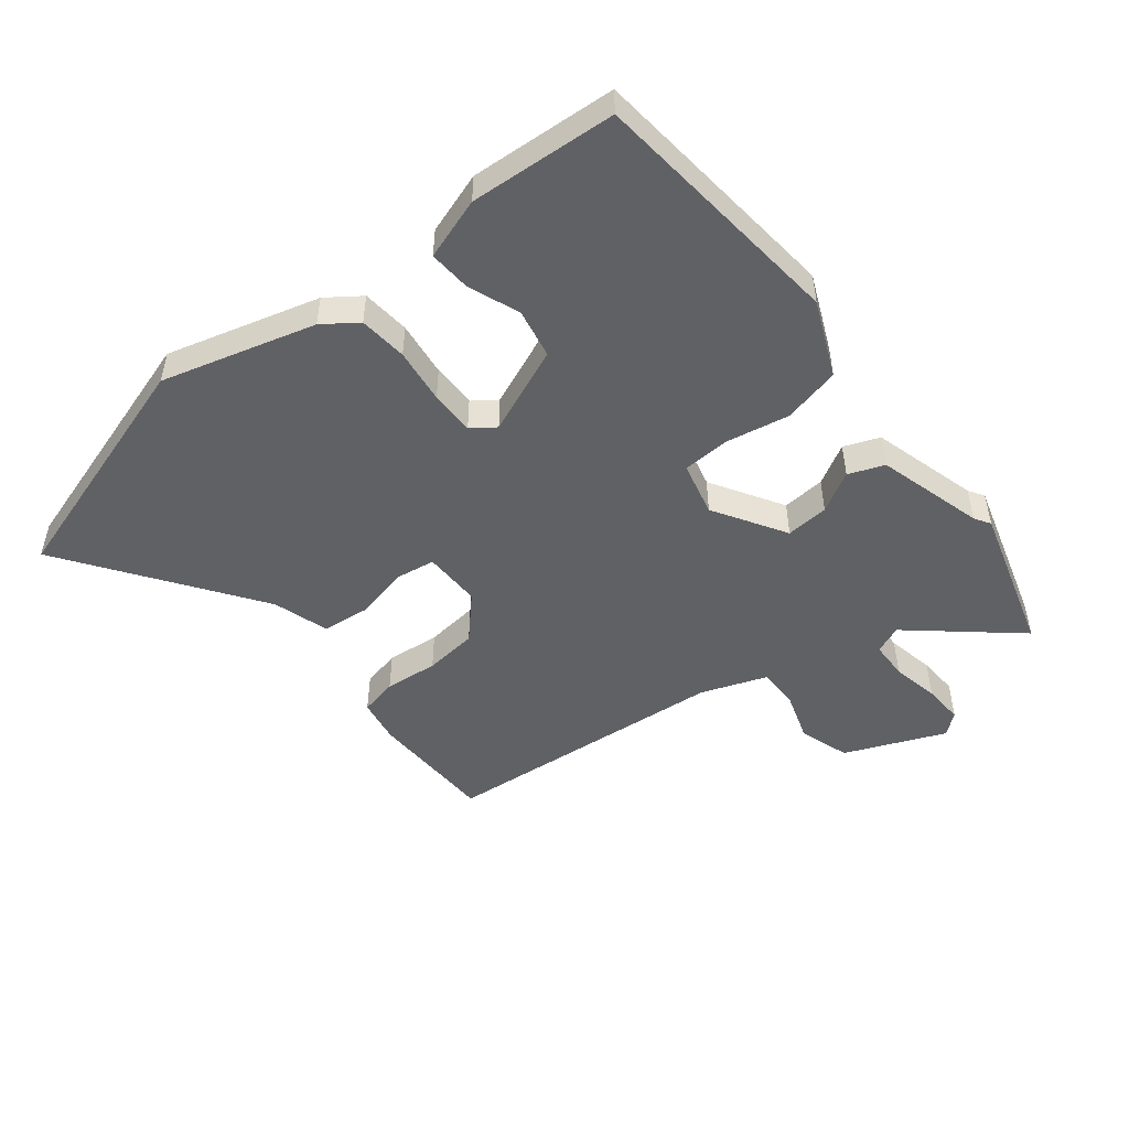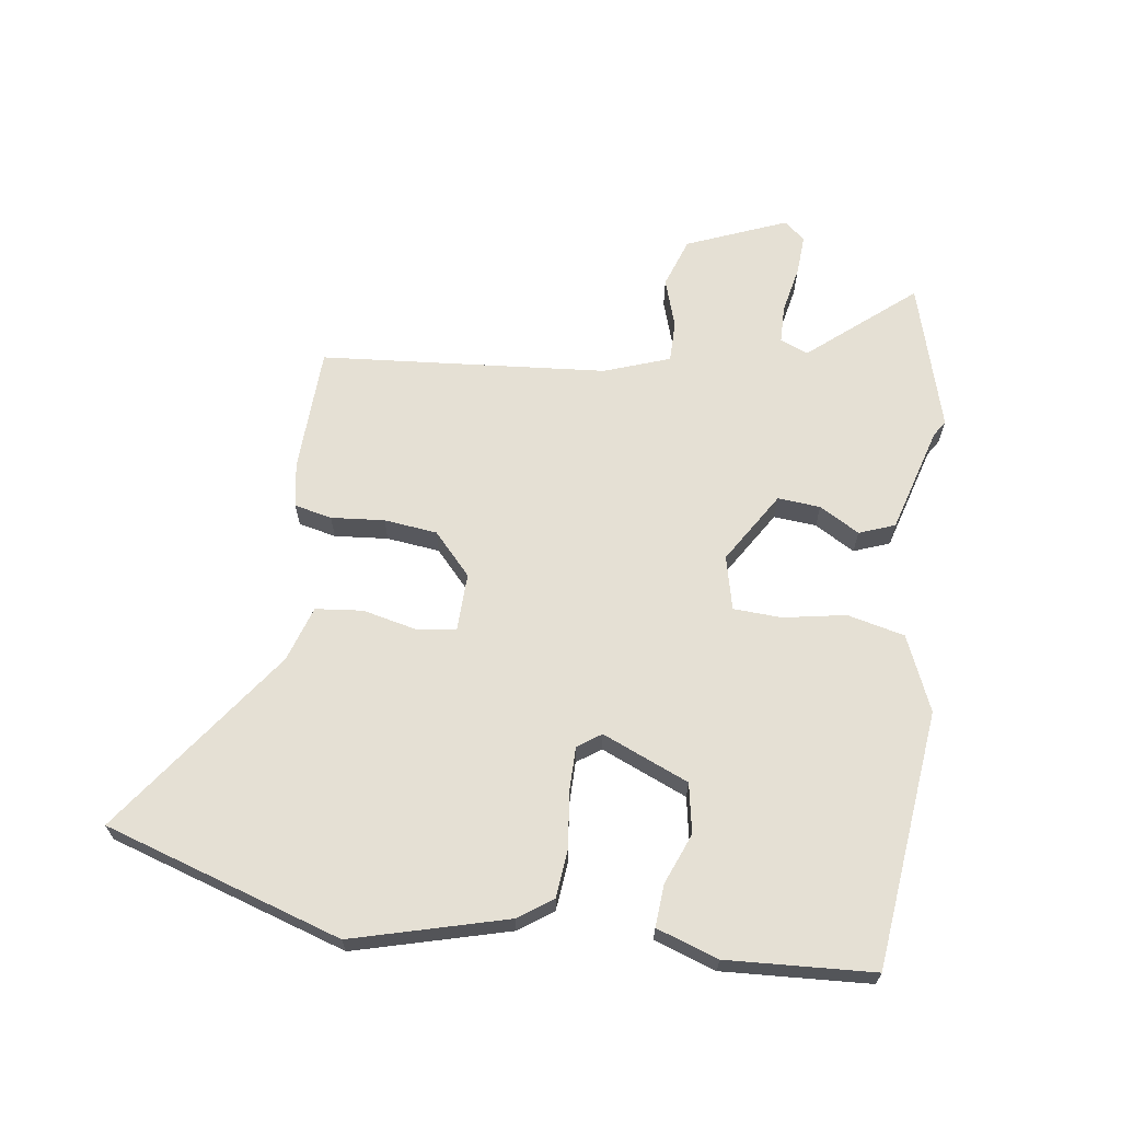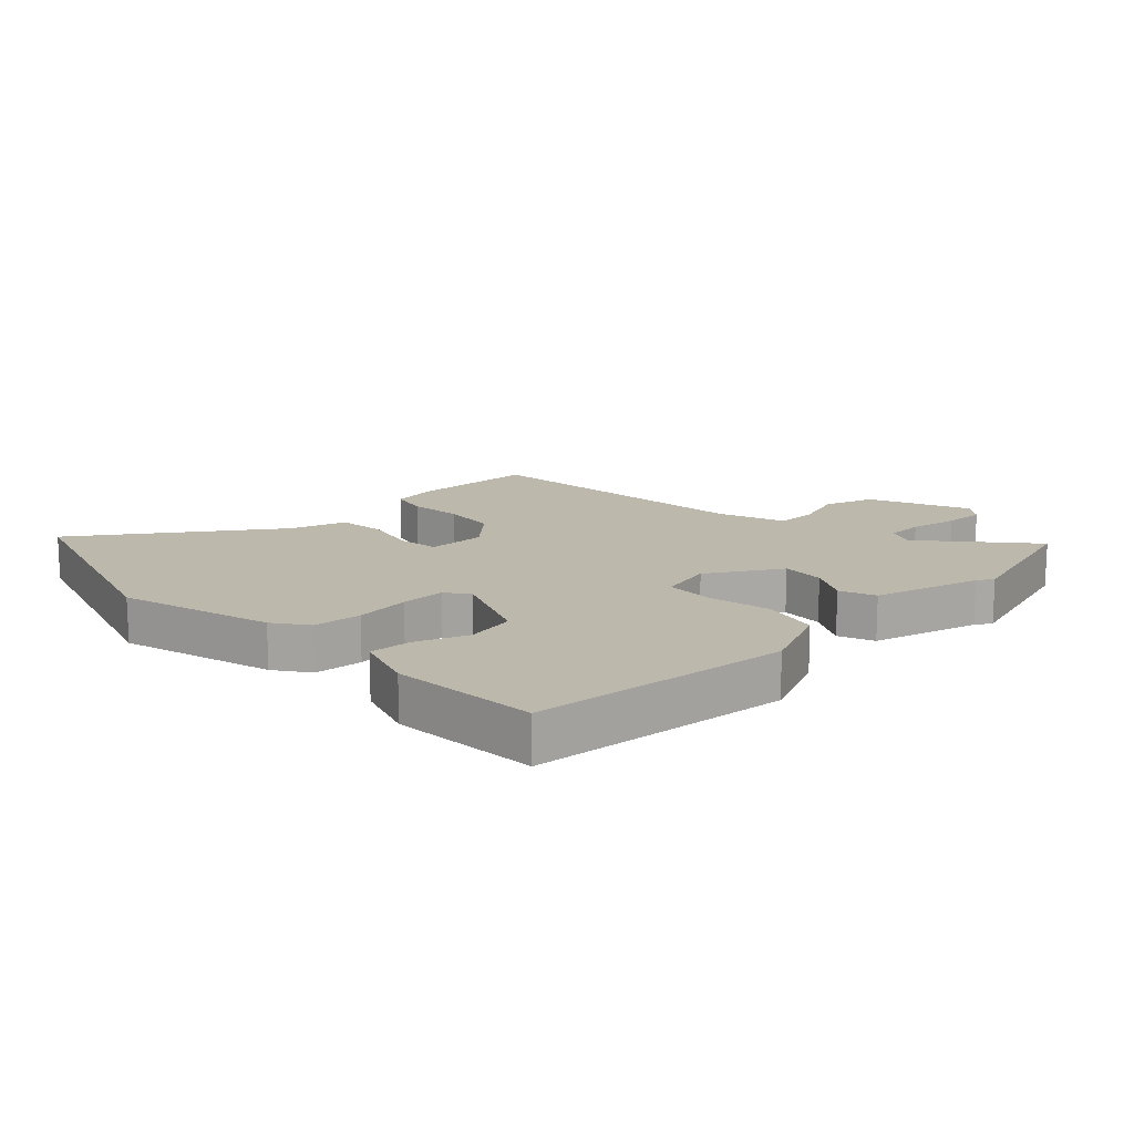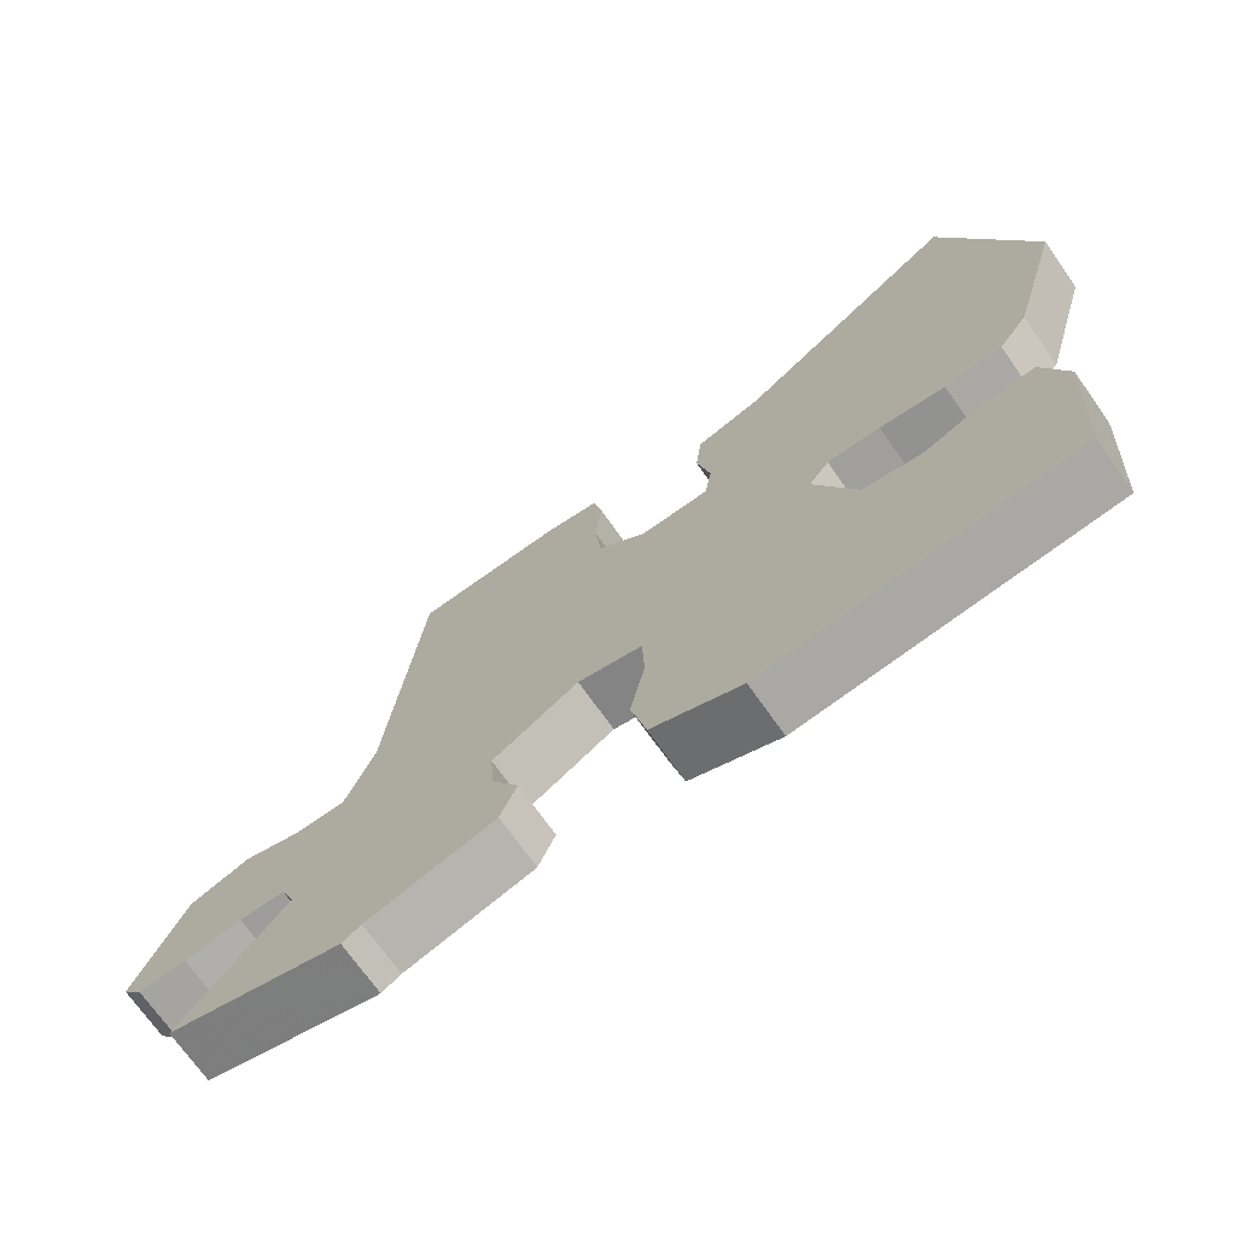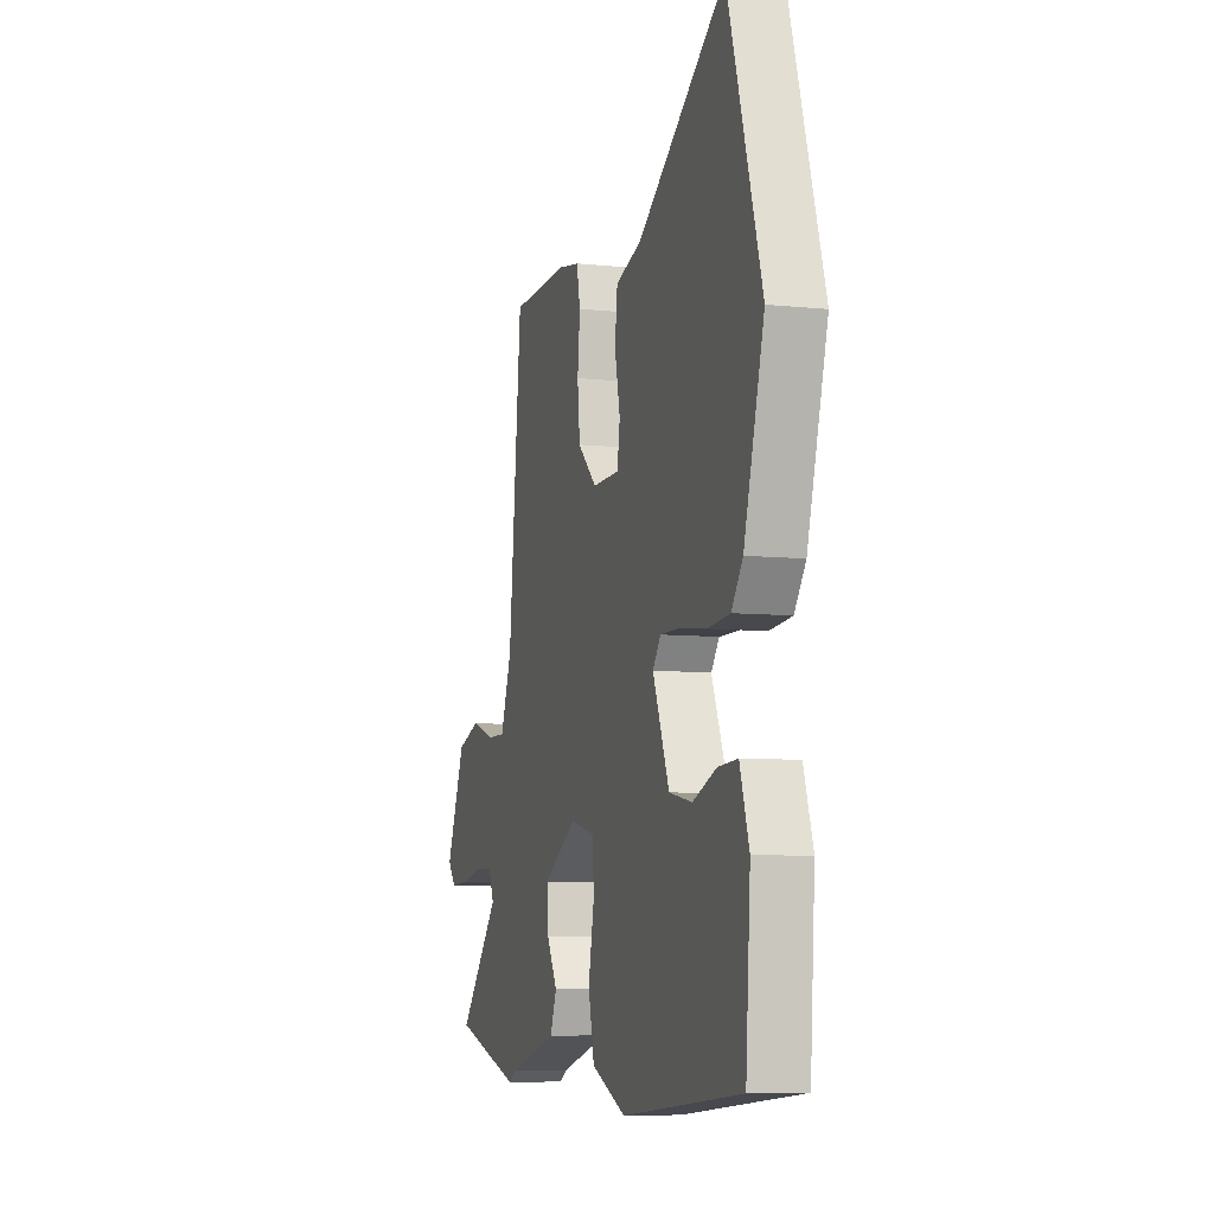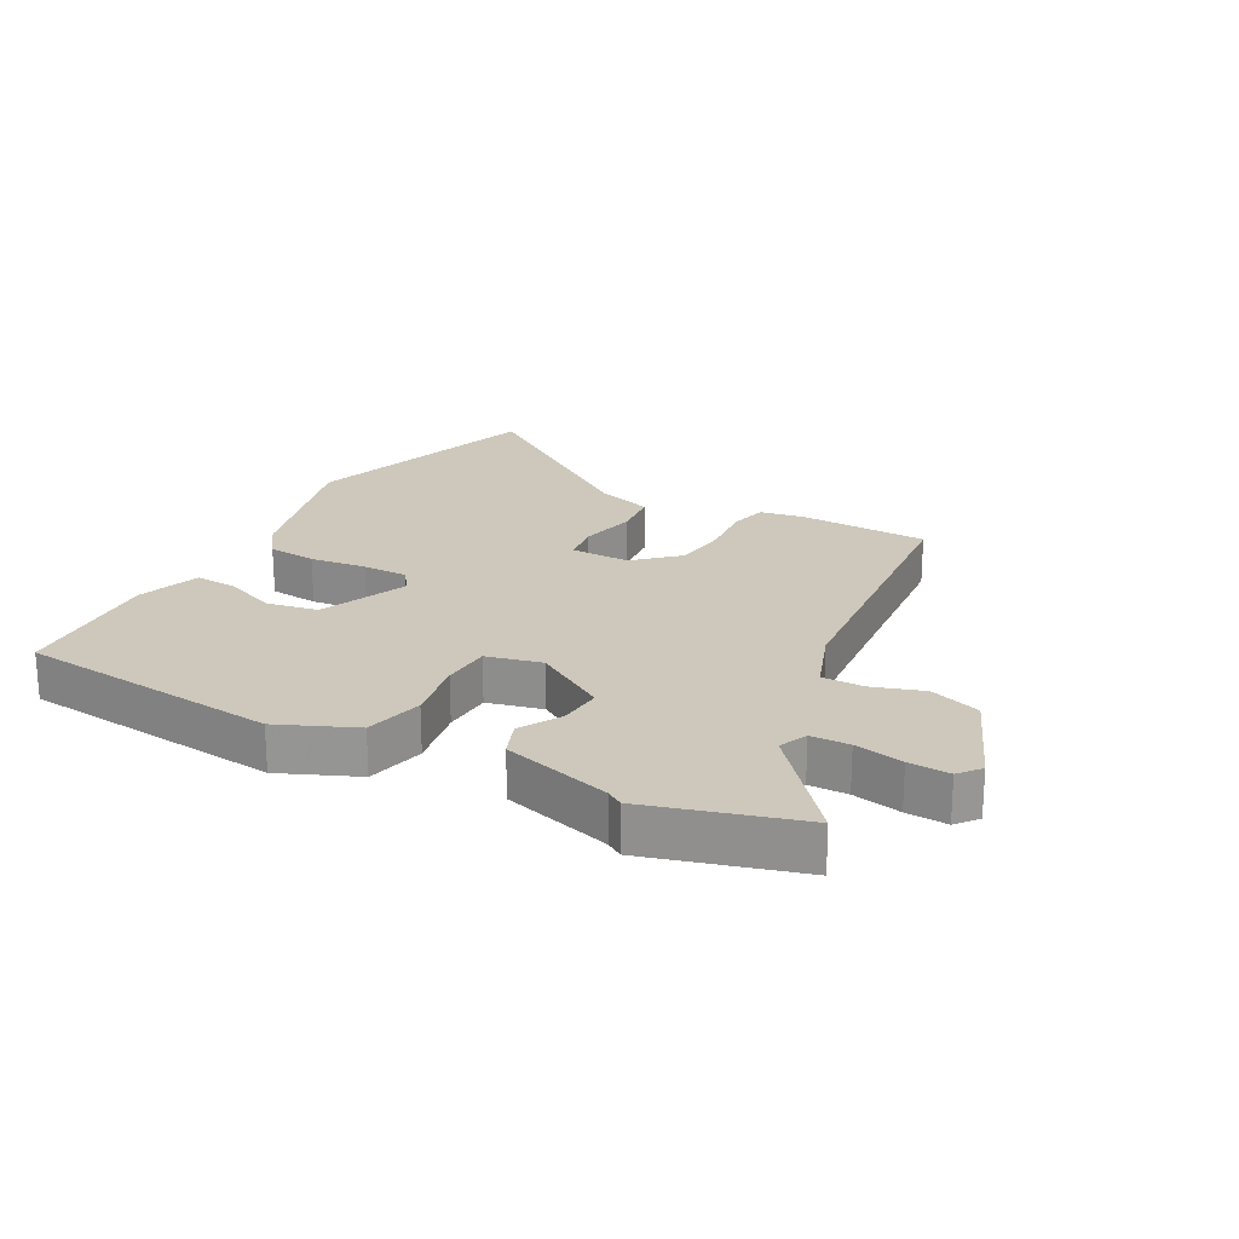
<metadata>
{"format":"obj","ext":"obj","renderer":"f3d","projection":"perspective","resolution":1024,"background":"white","views":[{"elev":-49.5,"azim":128.8,"up":"+Y"},{"elev":65.4,"azim":98.8,"up":"+Y"},{"elev":14.9,"azim":136.5,"up":"+Y"},{"elev":-71.7,"azim":35.3,"up":"+Z"},{"elev":-7.6,"azim":73.3,"up":"+Z"},{"elev":21.9,"azim":-151.0,"up":"+Y"}]}
</metadata>
<code>
v 0.441 0.07 0.694
v 0.56 0.07 0.303
v 0.489 0.07 0.053
v 0.449 0.07 -0.002
v 0.37 0.07 -0.009
v 0.28 0.07 0.003
v 0.207 0.07 0.004
v 0.179 0.07 -0.034
v 0.237 0.07 -0.176
v 0.318 0.07 -0.192
v 0.402 0.07 -0.16
v 0.471 0.07 -0.156
v 0.504 0.07 -0.257
v 0.487 0.07 -0.497
v 0.064 0.07 -0.537
v -0.058 0.07 -0.483
v -0.079 0.07 -0.389
v -0.059 0.07 -0.287
v -0.062 0.07 -0.208
v -0.15 0.07 -0.186
v -0.268 0.07 -0.257
v -0.263 0.07 -0.327
v -0.226 0.07 -0.393
v -0.249 0.07 -0.451
v -0.424 0.07 -0.499
v -0.45 0.07 -0.515
v -0.691 0.07 -0.443
v -0.546 0.07 -0.275
v -0.565 0.07 -0.229
v -0.627 0.07 -0.227
v -0.705 0.07 -0.242
v -0.771 0.07 -0.245
v -0.799 0.07 -0.21
v -0.73 0.07 -0.048
v -0.648 0.07 -0.021
v -0.567 0.07 -0.048
v -0.5 0.07 -0.049
v -0.46 0.07 0.058
v -0.414 0.07 0.526
v -0.208 0.07 0.531
v -0.135 0.07 0.518
v -0.122 0.07 0.456
v -0.131 0.07 0.369
v -0.122 0.07 0.282
v -0.055 0.07 0.219
v 0.04 0.07 0.22
v 0.05 0.07 0.284
v 0.031 0.07 0.373
v 0.04 0.07 0.45
v 0.131 0.07 0.478
v 0.441 0 0.694
v 0.56 0 0.303
v 0.489 0 0.053
v 0.449 0 -0.002
v 0.37 0 -0.009
v 0.28 0 0.003
v 0.207 0 0.004
v 0.179 0 -0.034
v 0.237 0 -0.176
v 0.318 0 -0.192
v 0.402 0 -0.16
v 0.471 0 -0.156
v 0.504 0 -0.257
v 0.487 0 -0.497
v 0.064 0 -0.537
v -0.058 0 -0.483
v -0.079 0 -0.389
v -0.059 0 -0.287
v -0.062 0 -0.208
v -0.15 0 -0.186
v -0.268 0 -0.257
v -0.263 0 -0.327
v -0.226 0 -0.393
v -0.249 0 -0.451
v -0.424 0 -0.499
v -0.45 0 -0.515
v -0.691 0 -0.443
v -0.546 0 -0.275
v -0.565 0 -0.229
v -0.627 0 -0.227
v -0.705 0 -0.242
v -0.771 0 -0.245
v -0.799 0 -0.21
v -0.73 0 -0.048
v -0.648 0 -0.021
v -0.567 0 -0.048
v -0.5 0 -0.049
v -0.46 0 0.058
v -0.414 0 0.526
v -0.208 0 0.531
v -0.135 0 0.518
v -0.122 0 0.456
v -0.131 0 0.369
v -0.122 0 0.282
v -0.055 0 0.219
v 0.04 0 0.22
v 0.05 0 0.284
v 0.031 0 0.373
v 0.04 0 0.45
v 0.131 0 0.478
f 47 48 49 50
f 4 5 6
f 3 4 6
f 2 3 6
f 1 2 6
f 50 1 6
f 47 50 6
f 46 47 6
f 45 46 6 7
f 41 42 43
f 40 41 43
f 39 40 43
f 38 39 43
f 37 38 43 44
f 34 35 36
f 33 34 36
f 32 33 36
f 31 32 36
f 30 31 36
f 29 30 36 37
f 37 44 45
f 29 37 45
f 28 29 45
f 27 28 45
f 26 27 45
f 25 26 45
f 22 23 24 25
f 16 17 18
f 15 16 18
f 14 15 18
f 13 14 18
f 12 13 18
f 10 11 12
f 10 12 18
f 9 10 18 19
f 45 7 8
f 9 19 20
f 8 9 20
f 45 8 20
f 21 22 25
f 45 20 21
f 21 25 45
f 100 99 98 97
f 56 55 54
f 56 54 53
f 56 53 52
f 56 52 51
f 56 51 100
f 56 100 97
f 56 97 96
f 57 56 96 95
f 93 92 91
f 93 91 90
f 93 90 89
f 93 89 88
f 94 93 88 87
f 86 85 84
f 86 84 83
f 86 83 82
f 86 82 81
f 86 81 80
f 87 86 80 79
f 95 94 87
f 95 87 79
f 95 79 78
f 95 78 77
f 95 77 76
f 95 76 75
f 75 74 73 72
f 68 67 66
f 68 66 65
f 68 65 64
f 68 64 63
f 68 63 62
f 62 61 60
f 68 62 60
f 69 68 60 59
f 58 57 95
f 70 69 59
f 70 59 58
f 70 58 95
f 75 72 71
f 71 70 95
f 95 75 71
f 1 51 52 2
f 2 52 53 3
f 3 53 54 4
f 4 54 55 5
f 5 55 56 6
f 6 56 57 7
f 7 57 58 8
f 8 58 59 9
f 9 59 60 10
f 10 60 61 11
f 11 61 62 12
f 12 62 63 13
f 13 63 64 14
f 14 64 65 15
f 15 65 66 16
f 16 66 67 17
f 17 67 68 18
f 18 68 69 19
f 19 69 70 20
f 20 70 71 21
f 21 71 72 22
f 22 72 73 23
f 23 73 74 24
f 24 74 75 25
f 25 75 76 26
f 26 76 77 27
f 27 77 78 28
f 28 78 79 29
f 29 79 80 30
f 30 80 81 31
f 31 81 82 32
f 32 82 83 33
f 33 83 84 34
f 34 84 85 35
f 35 85 86 36
f 36 86 87 37
f 37 87 88 38
f 38 88 89 39
f 39 89 90 40
f 40 90 91 41
f 41 91 92 42
f 42 92 93 43
f 43 93 94 44
f 44 94 95 45
f 45 95 96 46
f 46 96 97 47
f 47 97 98 48
f 48 98 99 49
f 49 99 100 50
f 50 100 51 1

</code>
